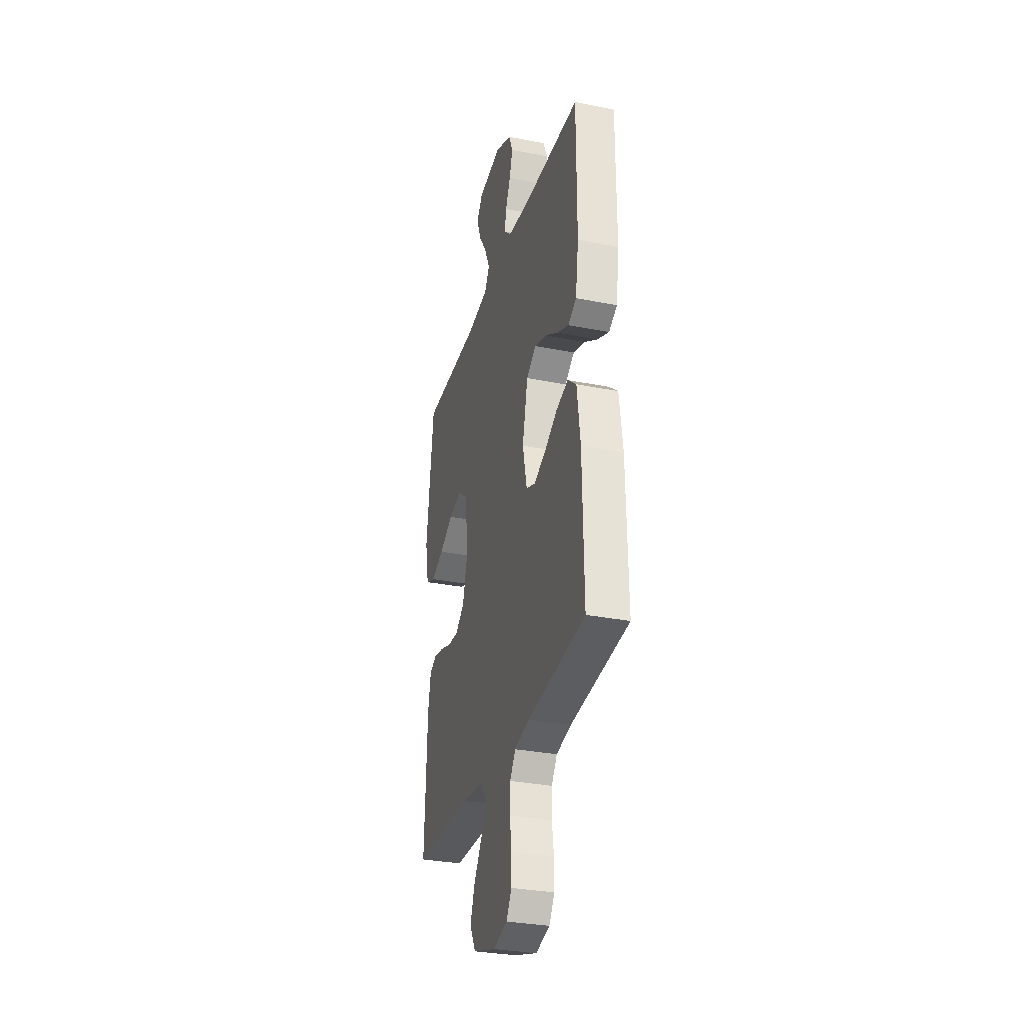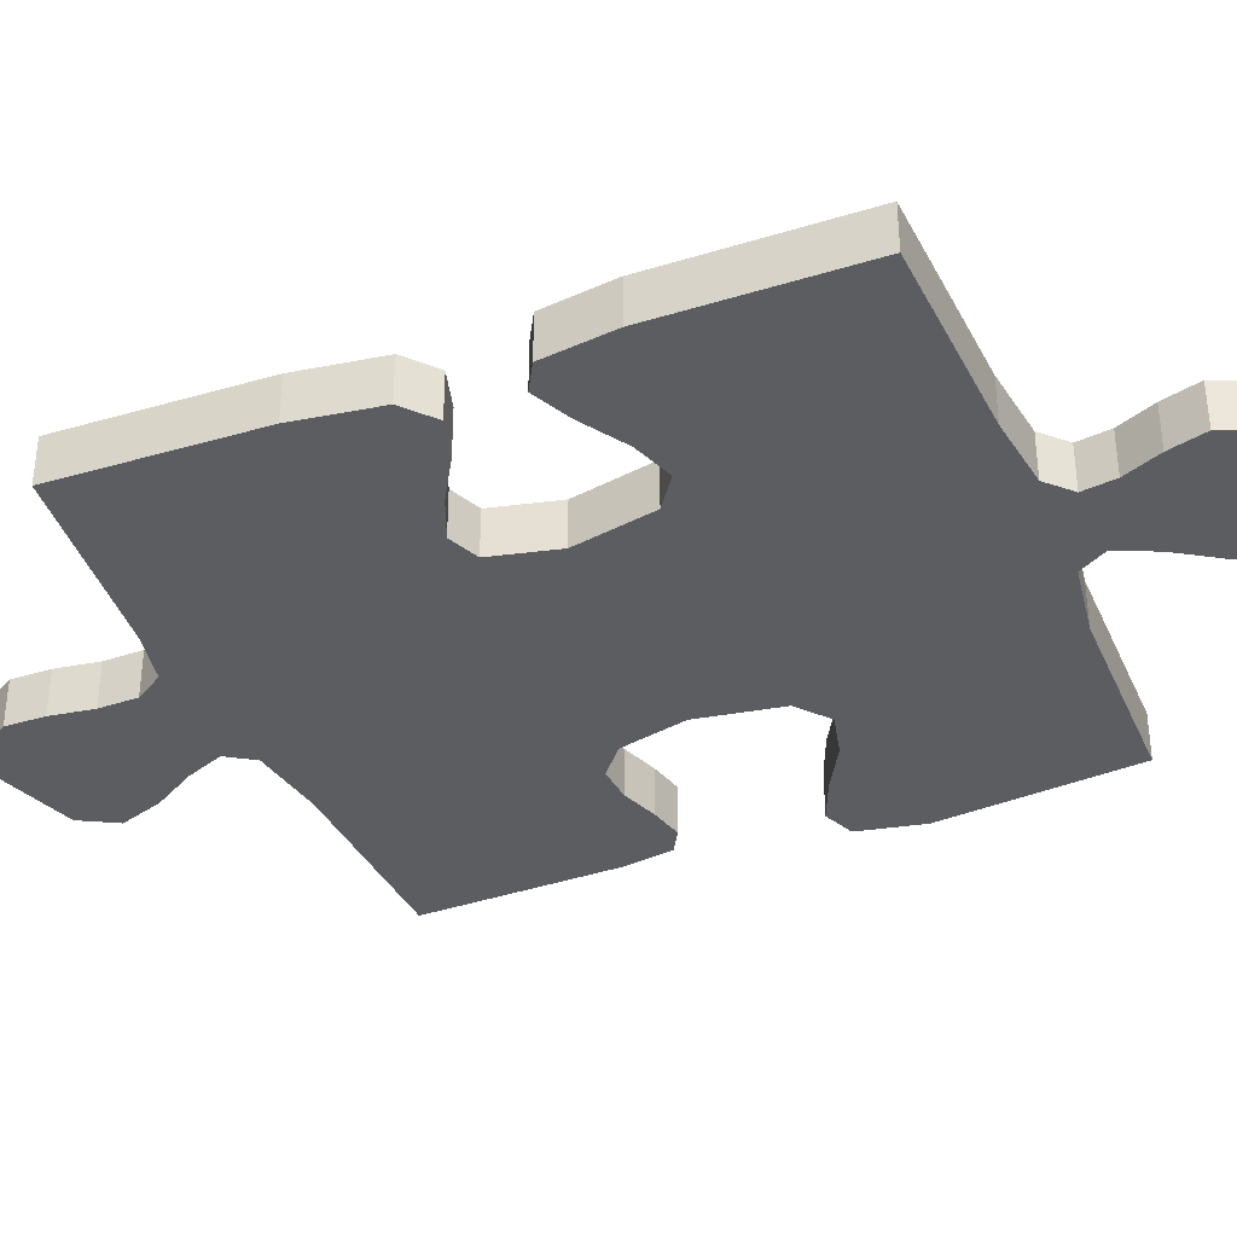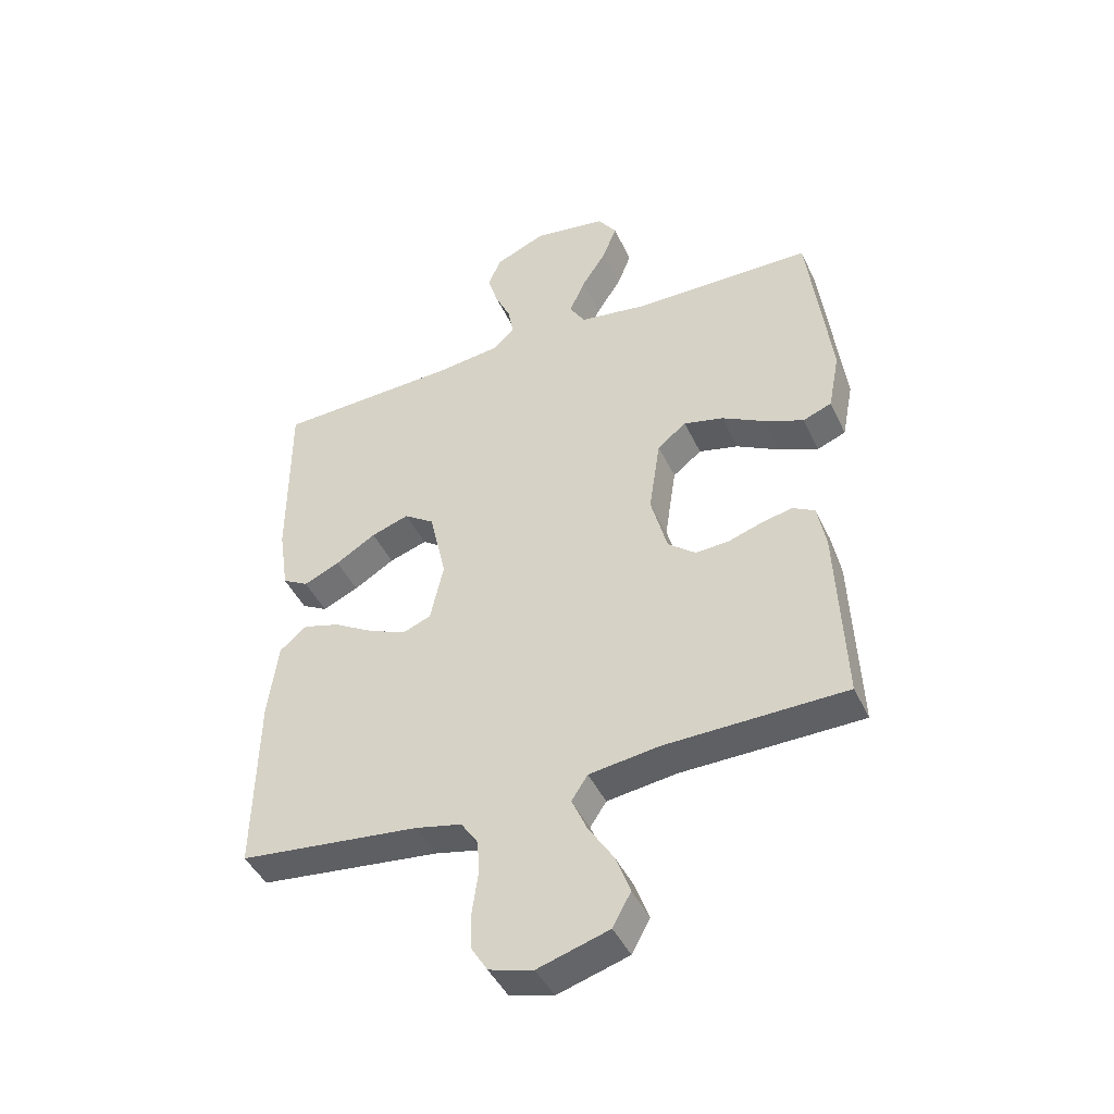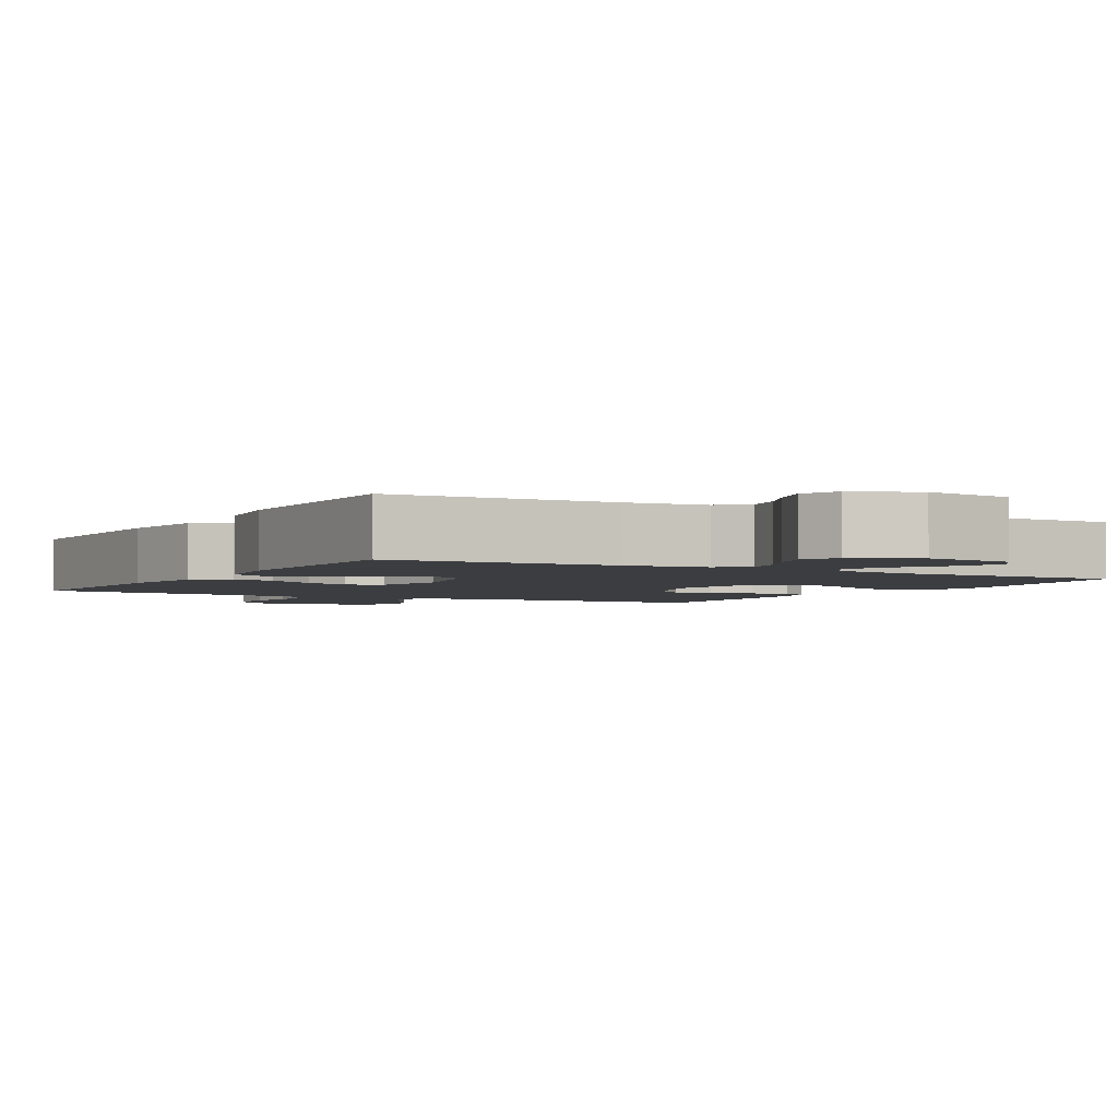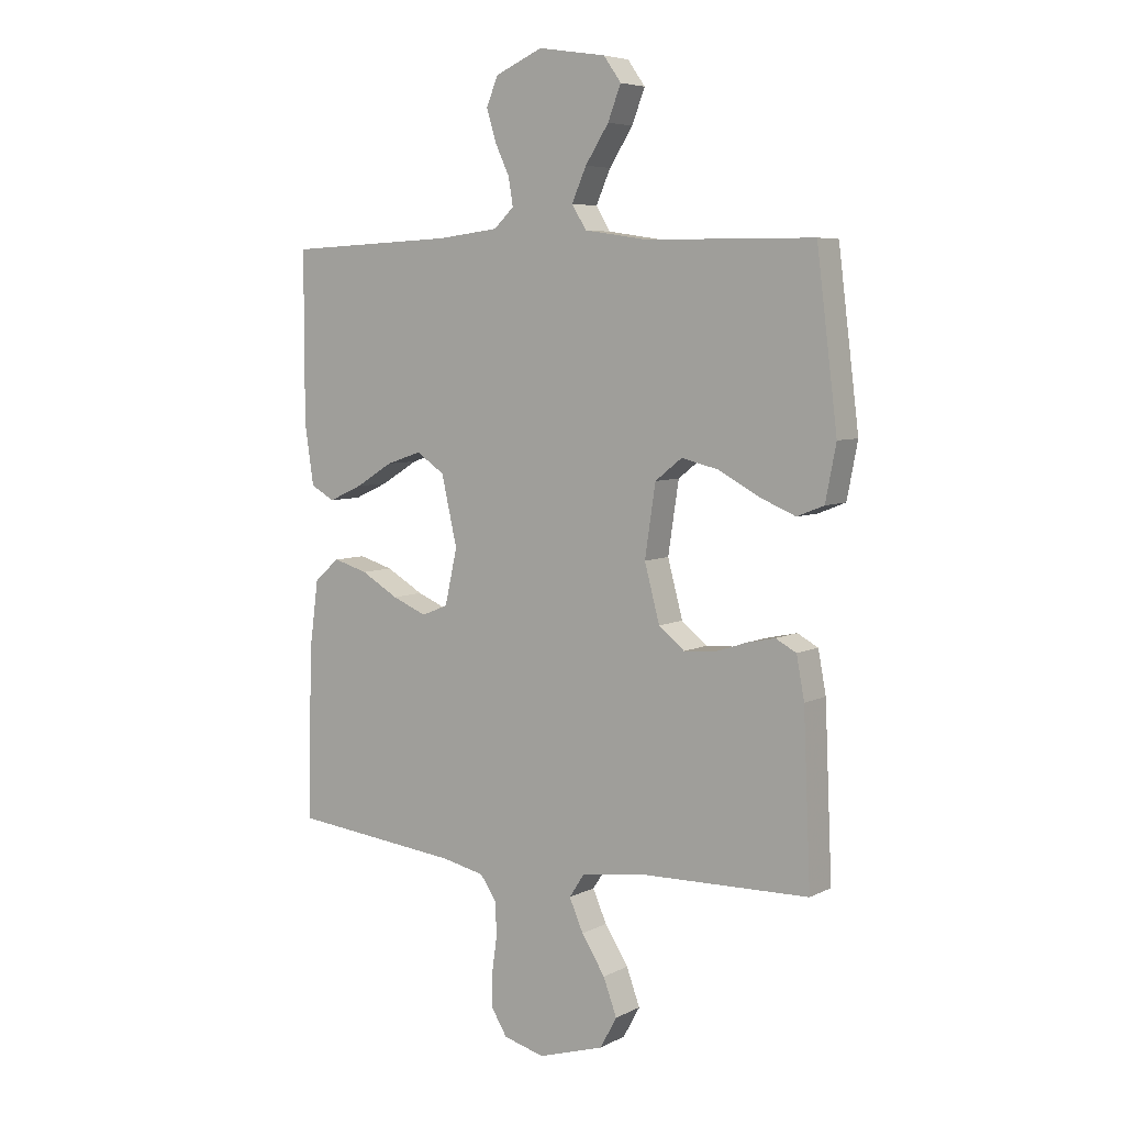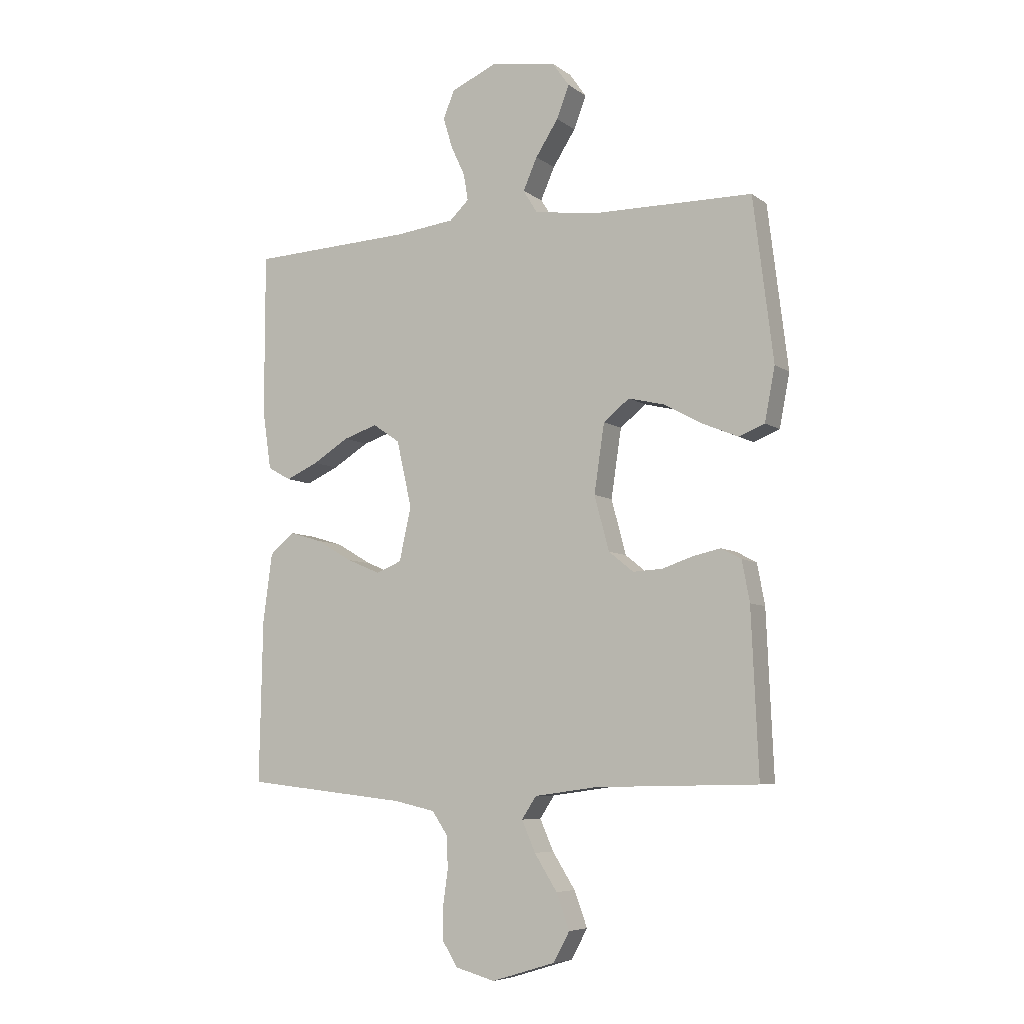
<metadata>
{"format":"obj","ext":"obj","renderer":"f3d","projection":"perspective","resolution":1024,"background":"white","views":[{"elev":-31.1,"azim":-105.9,"up":"+Z"},{"elev":-35.8,"azim":-67.8,"up":"+Y"},{"elev":-44.1,"azim":23.9,"up":"+Z"},{"elev":-2.8,"azim":-29.4,"up":"+Y"},{"elev":6.0,"azim":34.3,"up":"+Z"},{"elev":-6.8,"azim":27.9,"up":"+Z"}]}
</metadata>
<code>
v 0.5 0.07 0.5
v 0.537 0.07 0.2
v 0.518 0.07 0.102
v 0.47 0.07 0.083
v 0.405 0.07 0.11
v 0.333 0.07 0.149
v 0.267 0.07 0.165
v 0.219 0.07 0.127
v 0.2 0.07 0
v 0.227 0.07 -0.101
v 0.273 0.07 -0.138
v 0.328 0.07 -0.135
v 0.385 0.07 -0.116
v 0.436 0.07 -0.105
v 0.473 0.07 -0.125
v 0.487 0.07 -0.2
v 0.5 0.07 -0.5
v 0.2 0.07 -0.506
v 0.084 0.07 -0.522
v 0.057 0.07 -0.563
v 0.082 0.07 -0.62
v 0.124 0.07 -0.686
v 0.148 0.07 -0.751
v 0.118 0.07 -0.806
v 0 0.07 -0.842
v -0.073 0.07 -0.822
v -0.101 0.07 -0.777
v -0.101 0.07 -0.717
v -0.092 0.07 -0.652
v -0.094 0.07 -0.593
v -0.123 0.07 -0.55
v -0.2 0.07 -0.533
v -0.5 0.07 -0.5
v -0.494 0.07 -0.2
v -0.477 0.07 -0.073
v -0.432 0.07 -0.035
v -0.371 0.07 -0.053
v -0.304 0.07 -0.092
v -0.242 0.07 -0.118
v -0.195 0.07 -0.099
v -0.173 0.07 0
v -0.201 0.07 0.123
v -0.251 0.07 0.157
v -0.314 0.07 0.136
v -0.381 0.07 0.095
v -0.441 0.07 0.068
v -0.484 0.07 0.092
v -0.5 0.07 0.2
v -0.5 0.07 0.5
v -0.2 0.07 0.513
v -0.091 0.07 0.526
v -0.055 0.07 0.56
v -0.063 0.07 0.609
v -0.089 0.07 0.665
v -0.106 0.07 0.721
v -0.085 0.07 0.772
v 0 0.07 0.809
v 0.121 0.07 0.79
v 0.152 0.07 0.746
v 0.129 0.07 0.686
v 0.087 0.07 0.621
v 0.061 0.07 0.562
v 0.087 0.07 0.52
v 0.2 0.07 0.503
v 0.5 0 0.5
v 0.537 0 0.2
v 0.518 0 0.102
v 0.47 0 0.083
v 0.405 0 0.11
v 0.333 0 0.149
v 0.267 0 0.165
v 0.219 0 0.127
v 0.2 0 0
v 0.227 0 -0.101
v 0.273 0 -0.138
v 0.328 0 -0.135
v 0.385 0 -0.116
v 0.436 0 -0.105
v 0.473 0 -0.125
v 0.487 0 -0.2
v 0.5 0 -0.5
v 0.2 0 -0.506
v 0.084 0 -0.522
v 0.057 0 -0.563
v 0.082 0 -0.62
v 0.124 0 -0.686
v 0.148 0 -0.751
v 0.118 0 -0.806
v 0 0 -0.842
v -0.073 0 -0.822
v -0.101 0 -0.777
v -0.101 0 -0.717
v -0.092 0 -0.652
v -0.094 0 -0.593
v -0.123 0 -0.55
v -0.2 0 -0.533
v -0.5 0 -0.5
v -0.494 0 -0.2
v -0.477 0 -0.073
v -0.432 0 -0.035
v -0.371 0 -0.053
v -0.304 0 -0.092
v -0.242 0 -0.118
v -0.195 0 -0.099
v -0.173 0 0
v -0.201 0 0.123
v -0.251 0 0.157
v -0.314 0 0.136
v -0.381 0 0.095
v -0.441 0 0.068
v -0.484 0 0.092
v -0.5 0 0.2
v -0.5 0 0.5
v -0.2 0 0.513
v -0.091 0 0.526
v -0.055 0 0.56
v -0.063 0 0.609
v -0.089 0 0.665
v -0.106 0 0.721
v -0.085 0 0.772
v 0 0 0.809
v 0.121 0 0.79
v 0.152 0 0.746
v 0.129 0 0.686
v 0.087 0 0.621
v 0.061 0 0.562
v 0.087 0 0.52
v 0.2 0 0.503
f 59 60 61
f 58 59 61
f 57 58 61
f 56 57 61
f 55 56 61
f 54 55 61
f 53 54 61
f 52 53 61 62
f 51 52 62 63
f 48 49 50
f 47 48 50
f 46 47 50
f 45 46 50
f 44 45 50
f 51 63 64
f 50 51 64
f 44 50 64
f 43 44 64
f 36 37 38
f 35 36 38
f 34 35 38
f 33 34 38
f 32 33 38
f 31 32 38 39
f 30 31 39 40
f 27 28 29
f 26 27 29
f 25 26 29
f 24 25 29
f 23 24 29
f 22 23 29
f 21 22 29
f 20 21 29 30
f 30 40 41
f 20 30 41
f 19 20 41
f 16 17 18
f 15 16 18
f 14 15 18
f 13 14 18
f 12 13 18
f 11 12 18 19
f 4 5 6
f 3 4 6
f 2 3 6
f 1 2 6
f 64 1 6
f 64 6 7
f 64 7 8
f 43 64 8
f 42 43 8
f 19 41 42
f 11 19 42
f 10 11 42
f 9 10 42
f 8 9 42
f 125 124 123
f 125 123 122
f 125 122 121
f 125 121 120
f 125 120 119
f 125 119 118
f 125 118 117
f 126 125 117 116
f 127 126 116 115
f 114 113 112
f 114 112 111
f 114 111 110
f 114 110 109
f 114 109 108
f 128 127 115
f 128 115 114
f 128 114 108
f 128 108 107
f 102 101 100
f 102 100 99
f 102 99 98
f 102 98 97
f 102 97 96
f 103 102 96 95
f 104 103 95 94
f 93 92 91
f 93 91 90
f 93 90 89
f 93 89 88
f 93 88 87
f 93 87 86
f 93 86 85
f 94 93 85 84
f 105 104 94
f 105 94 84
f 105 84 83
f 82 81 80
f 82 80 79
f 82 79 78
f 82 78 77
f 82 77 76
f 83 82 76 75
f 70 69 68
f 70 68 67
f 70 67 66
f 70 66 65
f 70 65 128
f 71 70 128
f 72 71 128
f 72 128 107
f 72 107 106
f 106 105 83
f 106 83 75
f 106 75 74
f 106 74 73
f 106 73 72
f 1 65 66 2
f 2 66 67 3
f 3 67 68 4
f 4 68 69 5
f 5 69 70 6
f 6 70 71 7
f 7 71 72 8
f 8 72 73 9
f 9 73 74 10
f 10 74 75 11
f 11 75 76 12
f 12 76 77 13
f 13 77 78 14
f 14 78 79 15
f 15 79 80 16
f 16 80 81 17
f 17 81 82 18
f 18 82 83 19
f 19 83 84 20
f 20 84 85 21
f 21 85 86 22
f 22 86 87 23
f 23 87 88 24
f 24 88 89 25
f 25 89 90 26
f 26 90 91 27
f 27 91 92 28
f 28 92 93 29
f 29 93 94 30
f 30 94 95 31
f 31 95 96 32
f 32 96 97 33
f 33 97 98 34
f 34 98 99 35
f 35 99 100 36
f 36 100 101 37
f 37 101 102 38
f 38 102 103 39
f 39 103 104 40
f 40 104 105 41
f 41 105 106 42
f 42 106 107 43
f 43 107 108 44
f 44 108 109 45
f 45 109 110 46
f 46 110 111 47
f 47 111 112 48
f 48 112 113 49
f 49 113 114 50
f 50 114 115 51
f 51 115 116 52
f 52 116 117 53
f 53 117 118 54
f 54 118 119 55
f 55 119 120 56
f 56 120 121 57
f 57 121 122 58
f 58 122 123 59
f 59 123 124 60
f 60 124 125 61
f 61 125 126 62
f 62 126 127 63
f 63 127 128 64
f 64 128 65 1

</code>
